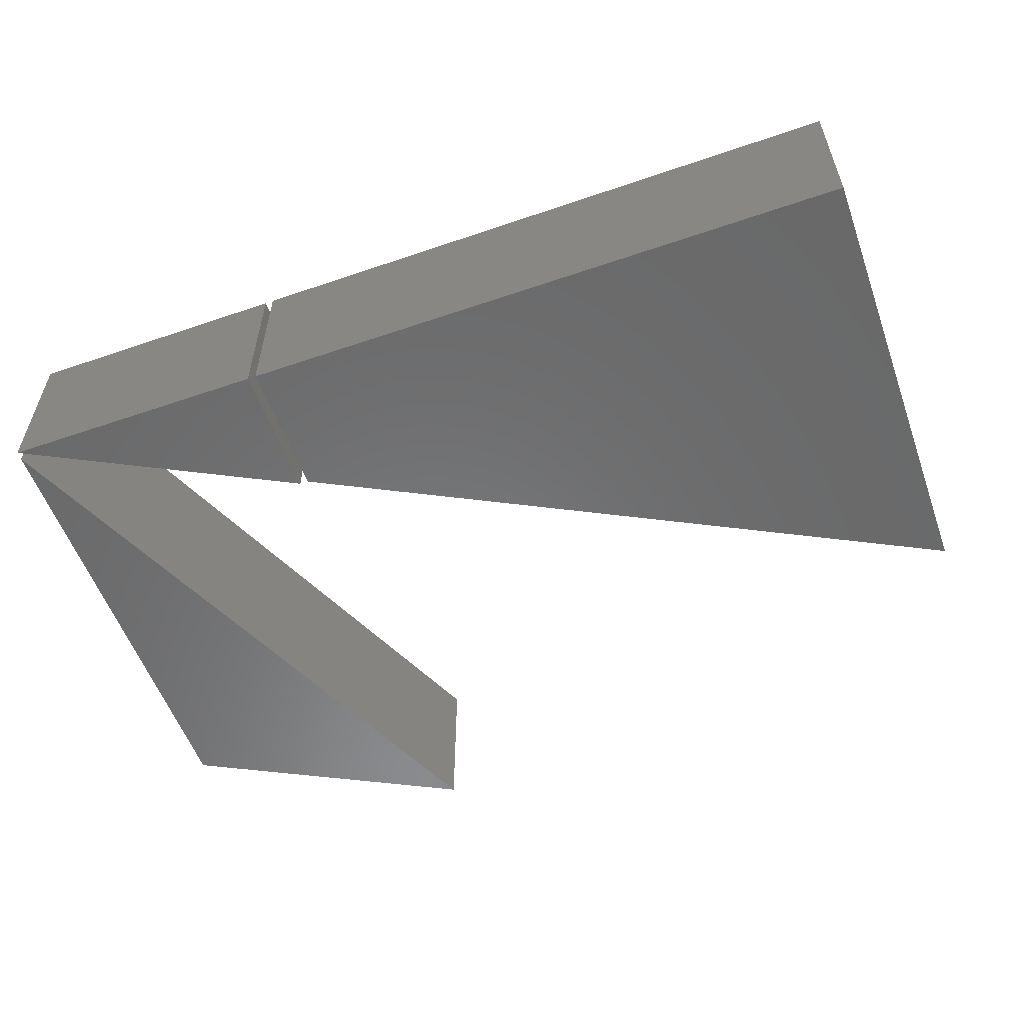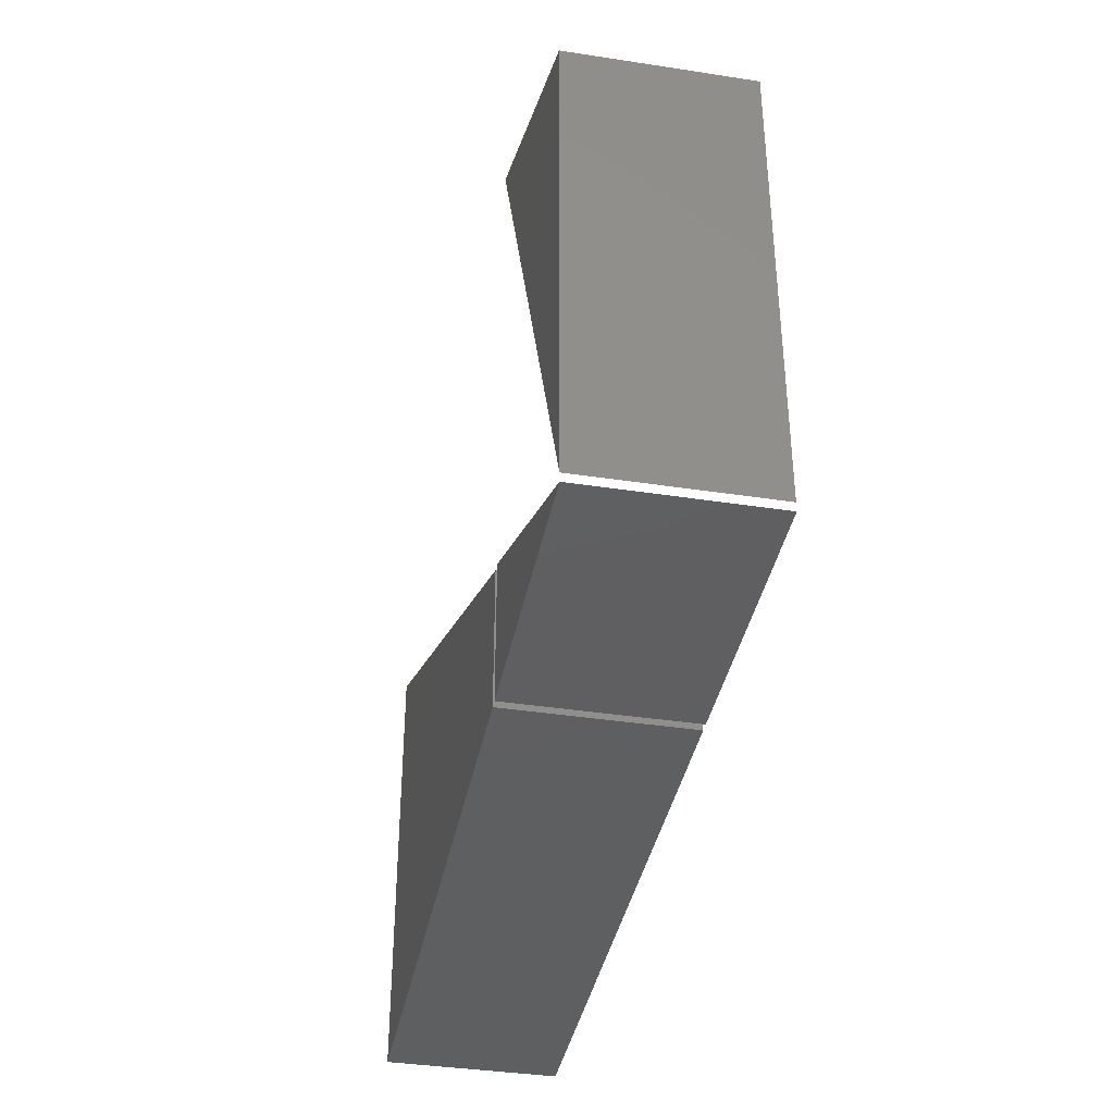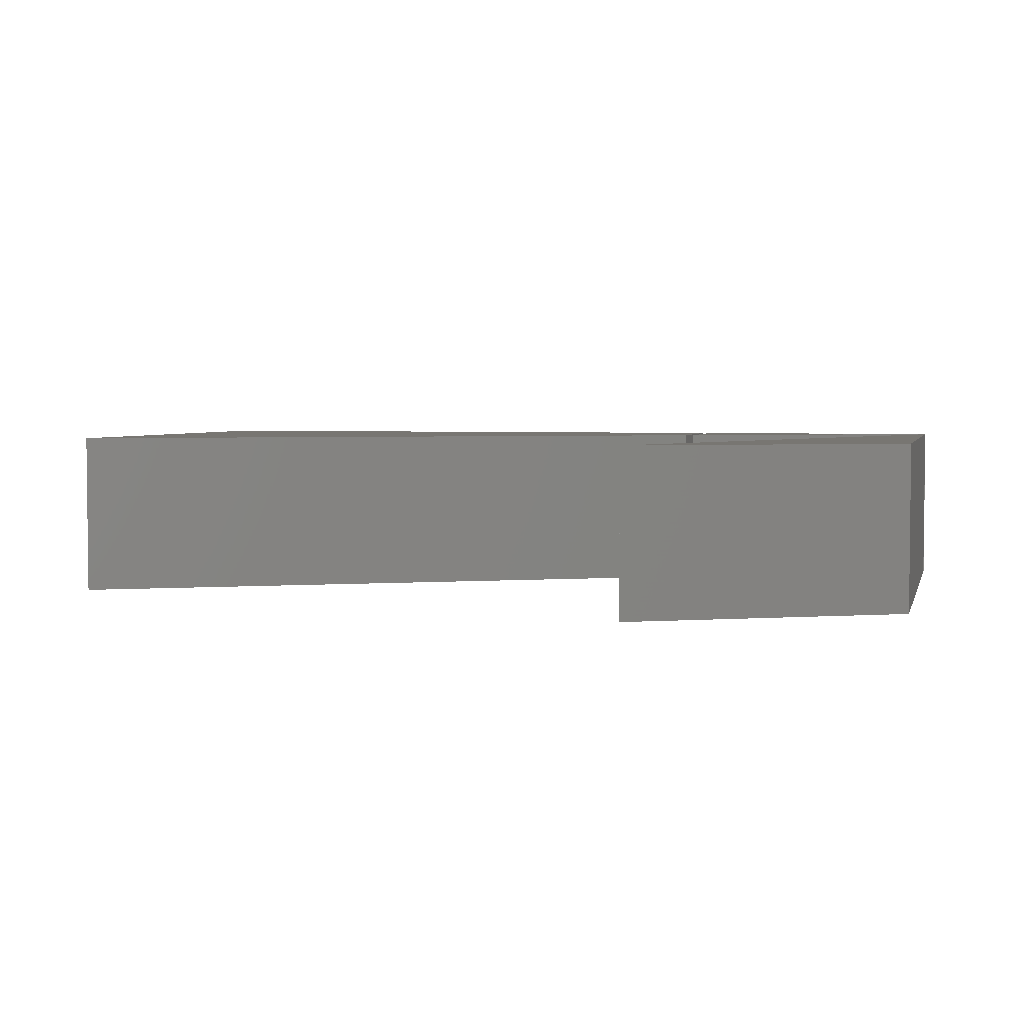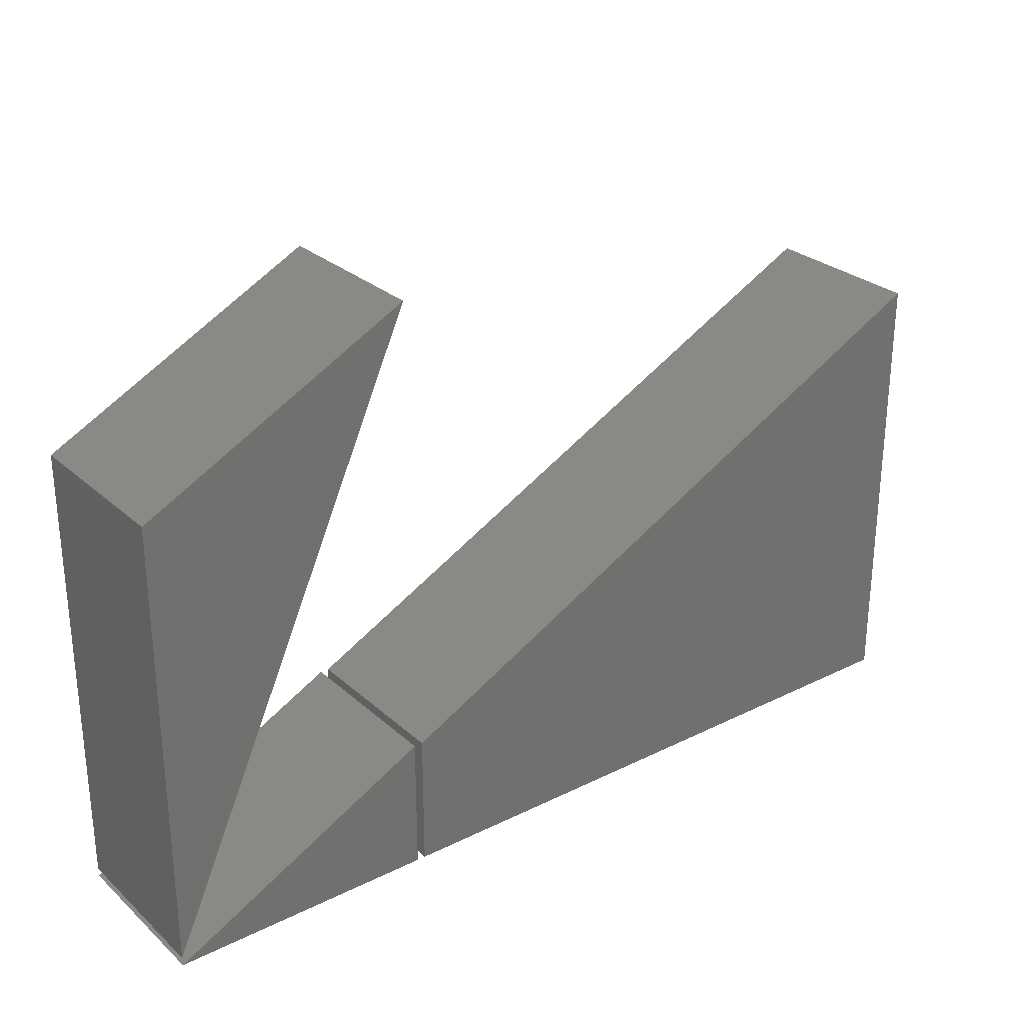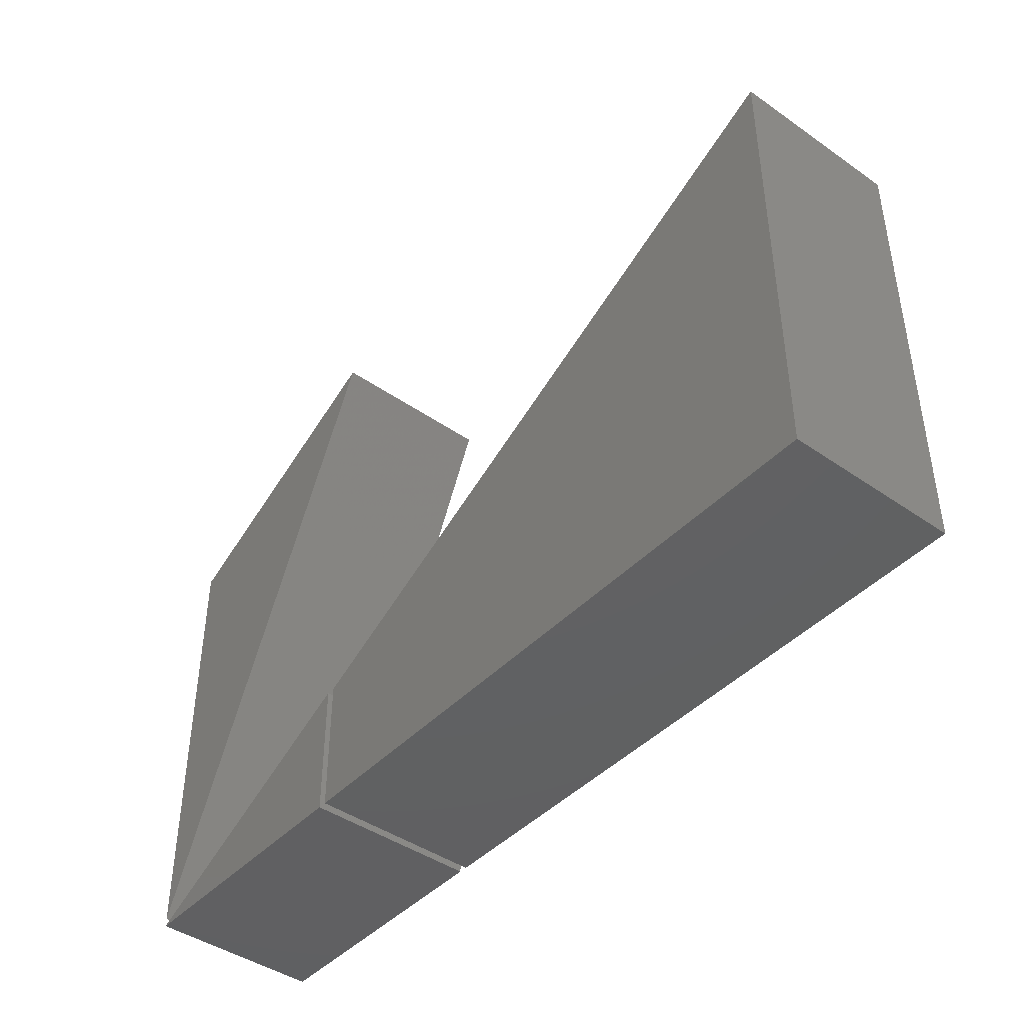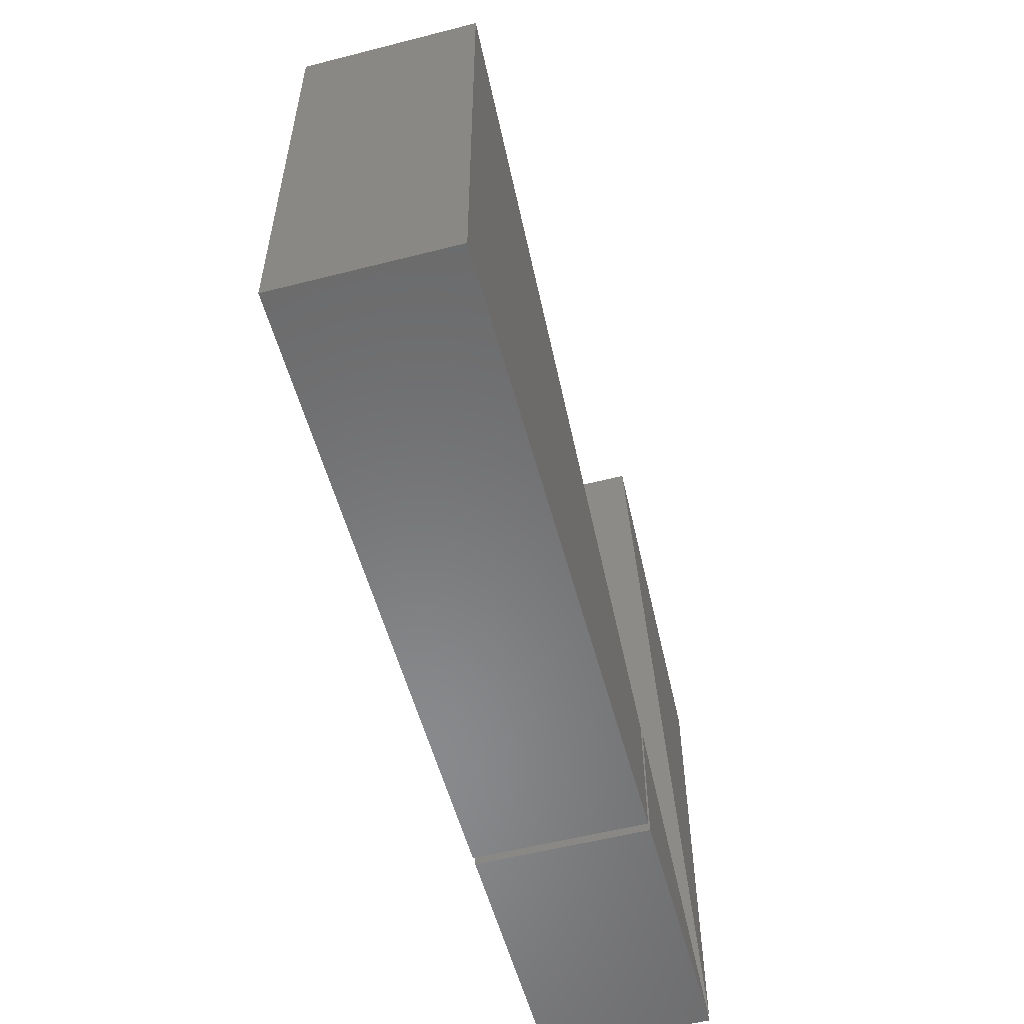
<metadata>
{"format":"stl","ext":"stl","renderer":"f3d","projection":"perspective","resolution":1024,"background":"white","views":[{"elev":-56.3,"azim":19.7,"up":"+Z"},{"elev":-38.8,"azim":-100.9,"up":"+Y"},{"elev":3.6,"azim":-165.8,"up":"+Z"},{"elev":27.8,"azim":-37.0,"up":"+Y"},{"elev":-43.4,"azim":50.5,"up":"+Y"},{"elev":-55.7,"azim":105.0,"up":"+Y"}]}
</metadata>
<code>
# stl→obj: 20 verts, 28 faces
v 0 54.85 0
v 31.5 71 0
v 0 1 0
v 106 0 0
v 32.5 16.15 0
v 106 53.85 0
v 32.5 0 0
v 31.5 0 0
v 0 0 0
v 31.5 16.15 0
v 0 1 20
v 31.5 71 20
v 0 54.85 20
v 106 53.85 20
v 32.5 16.15 20
v 106 0 20
v 32.5 0 20
v 31.5 16.15 20
v 0 0 20
v 31.5 0 20
f 1 2 3
f 4 5 6
f 7 5 4
f 8 9 10
f 11 12 13
f 14 15 16
f 16 15 17
f 18 19 20
f 1 12 2
f 1 13 12
f 3 13 1
f 3 11 13
f 2 11 3
f 2 12 11
f 5 14 6
f 5 15 14
f 7 15 5
f 7 17 15
f 4 17 7
f 4 16 17
f 6 16 4
f 6 14 16
f 9 18 10
f 9 19 18
f 8 19 9
f 8 20 19
f 10 20 8
f 10 18 20

</code>
